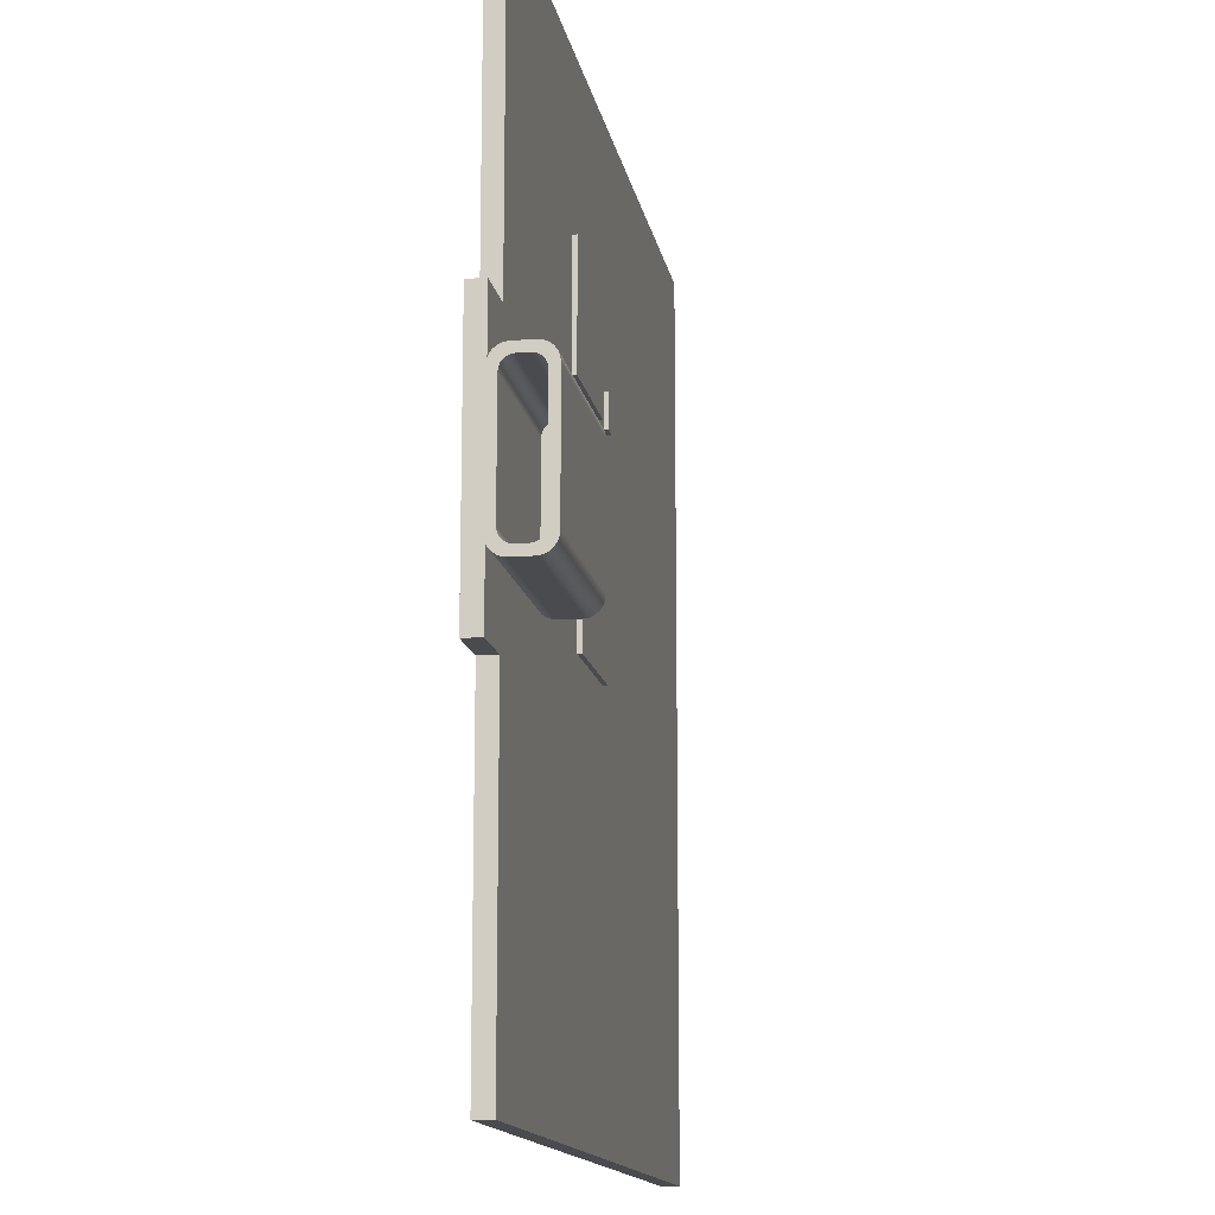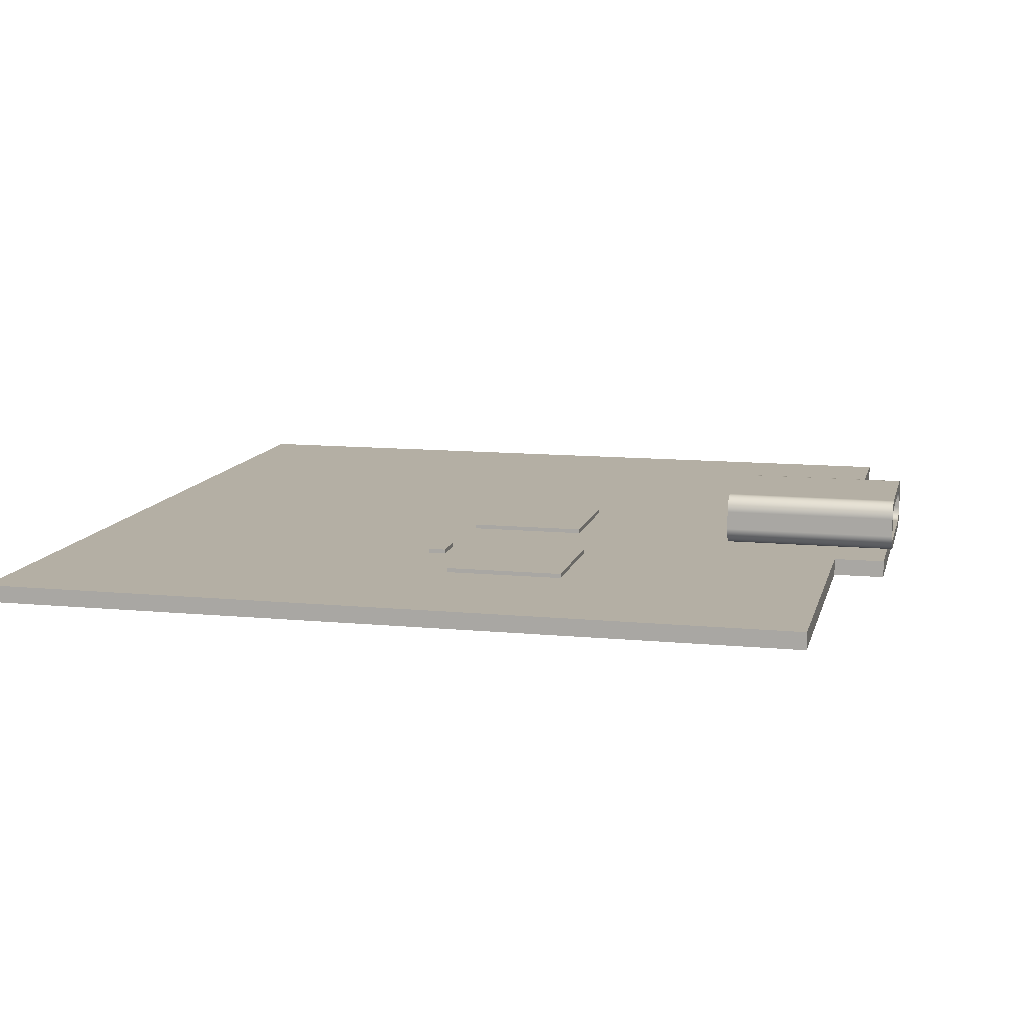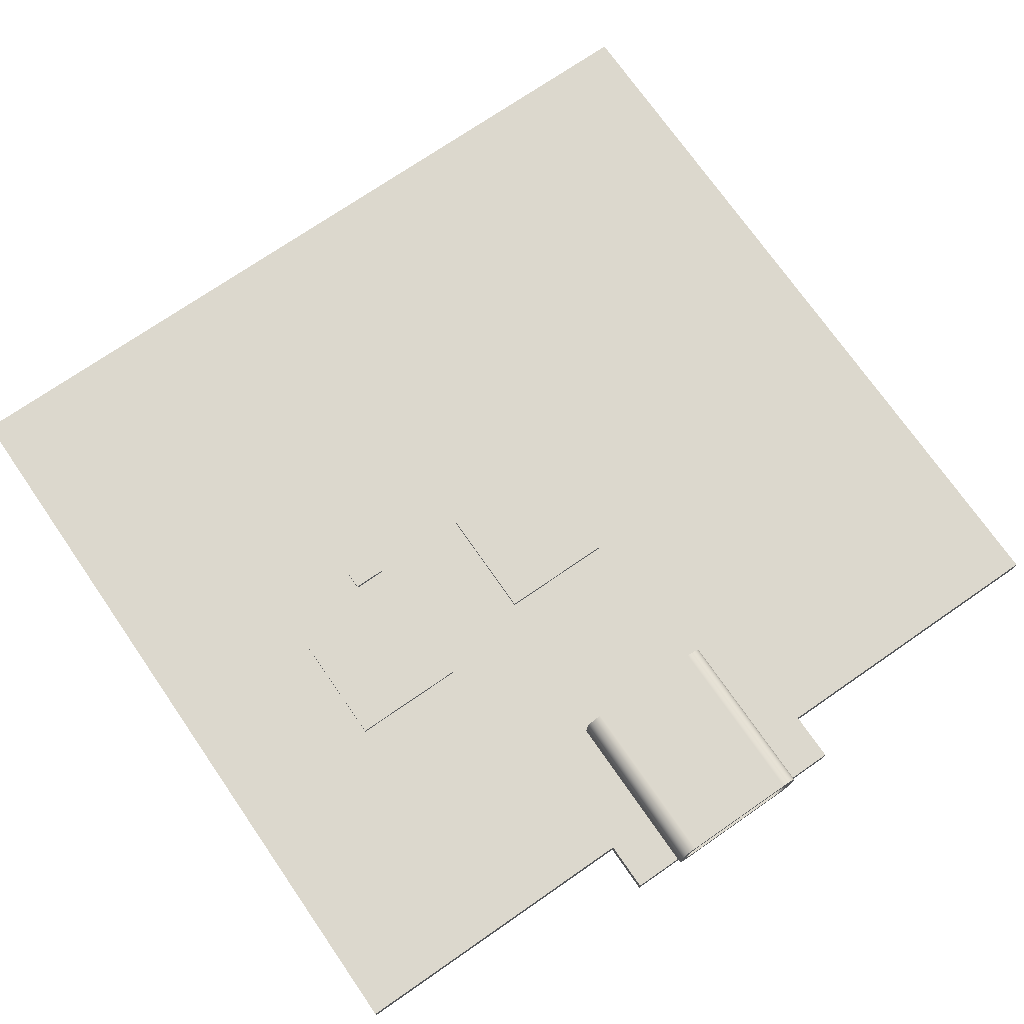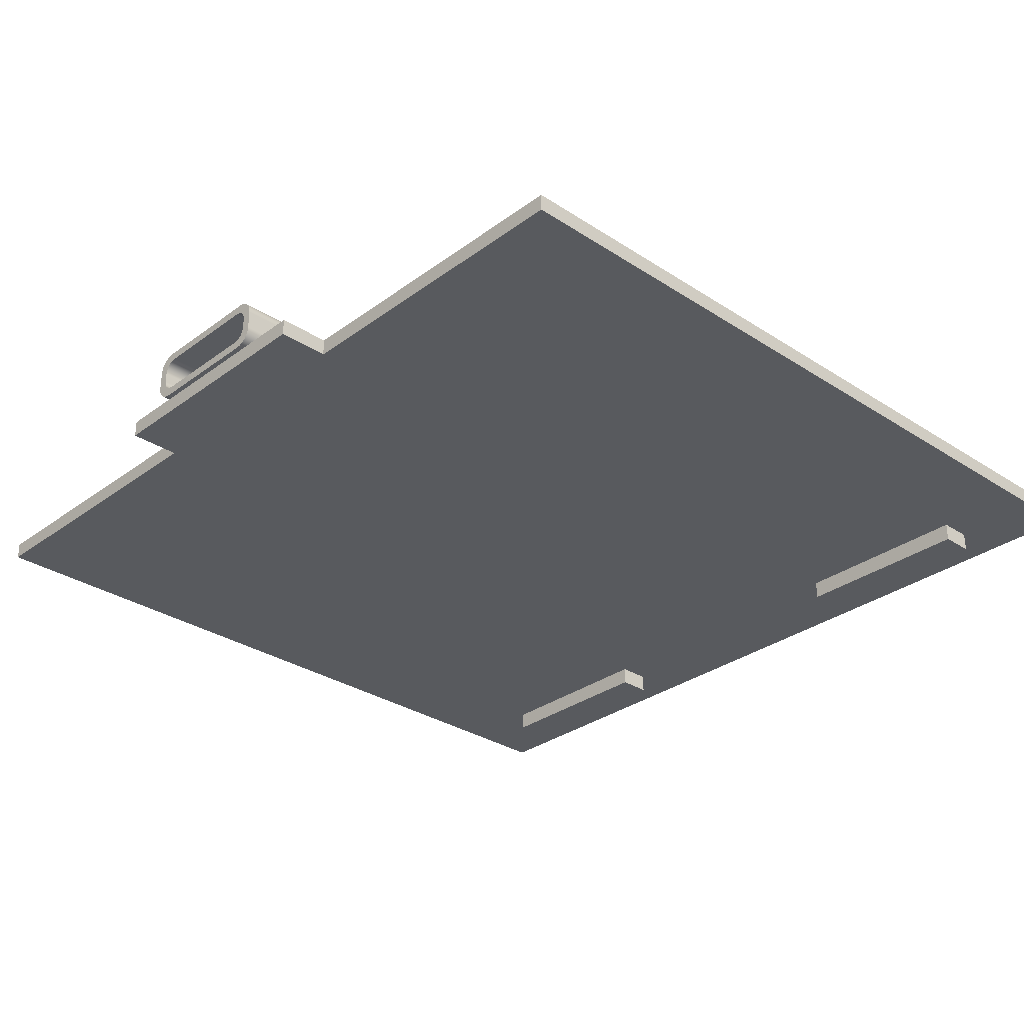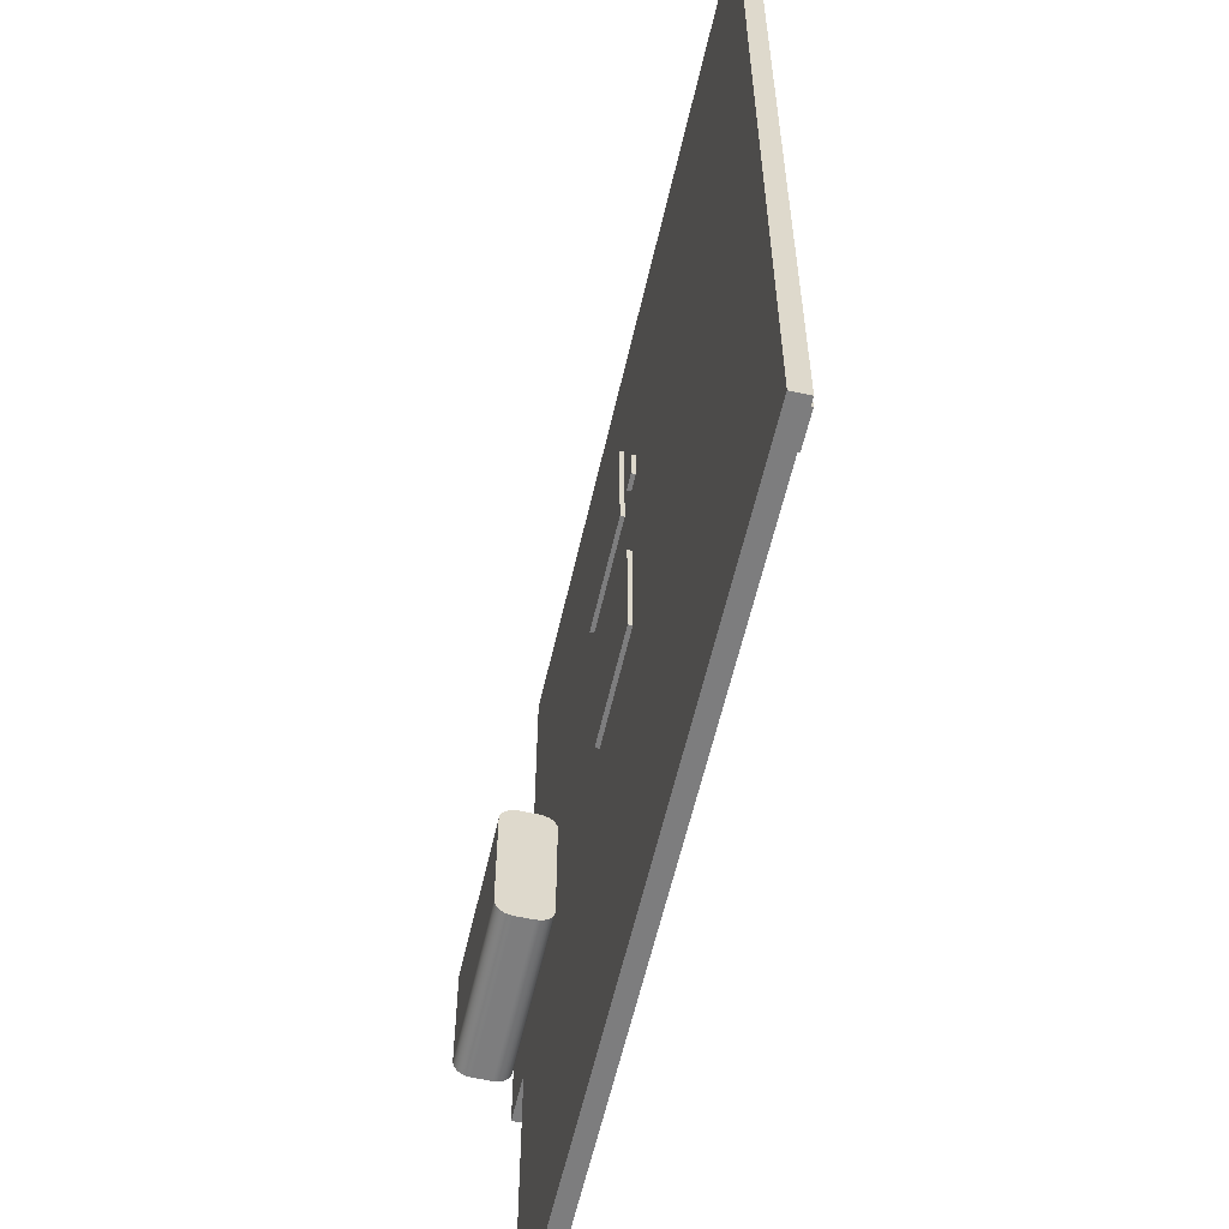
<metadata>
{"format":"obj","ext":"obj","renderer":"f3d","projection":"perspective","resolution":1024,"background":"white","views":[{"elev":-14.2,"azim":99.9,"up":"+Z"},{"elev":11.3,"azim":13.2,"up":"+Y"},{"elev":72.6,"azim":55.3,"up":"+Y"},{"elev":-30.6,"azim":136.7,"up":"+Y"},{"elev":-59.1,"azim":-102.8,"up":"+Z"}]}
</metadata>
<code>
g 본체1
v 4.999 -3.502 67.45
v 7.999 -3.502 67.45
v 7.999 -4.502 67.45
v 4.999 -4.502 67.45
v 4.999 -3.502 48.95
v 4.999 -4.502 48.95
v -43 -3.502 48.95
v -43 -4.502 48.95
v -43 -3.502 100.9
v -43 -4.502 100.9
v 4.999 -3.502 100.9
v 4.999 -4.502 100.9
v 4.999 -3.502 82.45
v 4.999 -4.502 82.45
v 7.999 -3.502 82.45
v 7.999 -4.502 82.45
f 1 2 4
f 4 2 3
f 5 1 6
f 6 1 4
f 7 5 8
f 8 5 6
f 9 7 10
f 10 7 8
f 11 9 12
f 12 9 10
f 13 11 14
f 14 11 12
f 15 13 16
f 16 13 14
f 2 15 3
f 3 15 16
f 16 14 3
f 3 14 4
f 4 14 10
f 4 10 8
f 14 12 10
f 8 6 4
f 15 2 13
f 13 2 1
f 13 1 9
f 9 1 7
f 7 1 5
f 9 11 13
g 본체2
v -0.6979 -3.002 78.3
v -0.6979 -2.976 78.49
v -0.6979 -2.901 78.67
v -0.6979 -2.782 78.83
v -0.6979 -2.627 78.95
v -0.6979 -2.446 79.02
v -0.6979 -2.252 79.05
v 8.302 -2.252 79.05
v 8.302 -2.446 79.02
v 8.302 -2.627 78.95
v 8.302 -2.782 78.83
v 8.302 -2.901 78.67
v 8.302 -2.976 78.49
v 8.302 -3.002 78.3
v 2.302 -2.976 78.49
v 5.302 -2.976 78.49
v 2.302 -2.901 78.67
v 5.302 -2.901 78.67
v 2.302 -2.782 78.83
v 5.302 -2.782 78.83
v 2.302 -2.627 78.95
v 5.302 -2.627 78.95
v 2.302 -2.446 79.02
v 5.302 -2.446 79.02
v 8.302 -3.002 71.87
v -0.6979 -3.002 71.87
v -0.6979 -1.668 79.05
v -0.6979 -1.474 79.02
v -0.6979 -1.293 78.95
v -0.6979 -1.138 78.83
v -0.6979 -1.018 78.67
v -0.6979 -0.9434 78.49
v -0.6979 -0.9179 78.3
v 8.302 -0.9179 78.3
v 8.302 -0.9434 78.49
v 8.302 -1.018 78.67
v 8.302 -1.138 78.83
v 8.302 -1.293 78.95
v 8.302 -1.474 79.02
v 8.302 -1.668 79.05
v 2.302 -1.474 79.02
v 5.302 -1.474 79.02
v 2.302 -1.293 78.95
v 5.302 -1.293 78.95
v 2.302 -1.138 78.83
v 5.302 -1.138 78.83
v 2.302 -1.018 78.67
v 5.302 -1.018 78.67
v 2.302 -0.9434 78.49
v 5.302 -0.9434 78.49
v -0.6979 -0.9179 71.87
v -0.6979 -0.9434 71.67
v -0.6979 -1.018 71.49
v -0.6979 -1.138 71.34
v -0.6979 -1.293 71.22
v -0.6979 -1.474 71.14
v -0.6979 -1.668 71.12
v 8.302 -1.668 71.12
v 8.302 -1.474 71.14
v 8.302 -1.293 71.22
v 8.302 -1.138 71.34
v 8.302 -1.018 71.49
v 8.302 -0.9434 71.67
v 8.302 -0.9179 71.87
v 2.302 -0.9434 71.67
v 5.302 -0.9434 71.67
v 2.302 -1.018 71.49
v 5.302 -1.018 71.49
v 2.302 -1.138 71.34
v 5.302 -1.138 71.34
v 2.302 -1.293 71.22
v 5.302 -1.293 71.22
v 2.302 -1.474 71.14
v 5.302 -1.474 71.14
v -0.6979 -2.252 71.12
v -0.6979 -2.446 71.14
v -0.6979 -2.627 71.22
v -0.6979 -2.782 71.34
v -0.6979 -2.901 71.49
v -0.6979 -2.976 71.67
v 8.302 -2.976 71.67
v 8.302 -2.901 71.49
v 8.302 -2.782 71.34
v 8.302 -2.627 71.22
v 8.302 -2.446 71.14
v 8.302 -2.252 71.12
v 2.302 -2.446 71.14
v 5.302 -2.446 71.14
v 2.302 -2.627 71.22
v 5.302 -2.627 71.22
v 2.302 -2.782 71.34
v 5.302 -2.782 71.34
v 2.302 -2.901 71.49
v 5.302 -2.901 71.49
v 2.302 -2.976 71.67
v 5.302 -2.976 71.67
v -2.098 -2.51 79.58
v -2.098 -2.769 79.55
v -2.098 -3.01 79.45
v -2.098 -3.217 79.29
v -2.098 -3.376 79.08
v -2.098 -3.476 78.84
v -2.098 -3.51 78.58
v 8.302 -3.51 78.58
v 8.302 -3.476 78.84
v 8.302 -3.376 79.08
v 8.302 -3.217 79.29
v 8.302 -3.01 79.45
v 8.302 -2.769 79.55
v 8.302 -2.51 79.58
v 3.102 -2.769 79.55
v 3.102 -3.01 79.45
v 3.102 -3.217 79.29
v 3.102 -3.376 79.08
v 3.102 -3.476 78.84
v 8.302 -3.51 71.58
v 8.302 -3.476 71.32
v 8.302 -3.376 71.08
v 8.302 -3.217 70.87
v 8.302 -3.01 70.72
v 8.302 -2.769 70.62
v 8.302 -2.51 70.58
v 8.302 -1.41 70.58
v 8.302 -1.151 70.62
v 8.302 -0.9097 70.72
v 8.302 -0.7026 70.87
v 8.302 -0.5437 71.08
v 8.302 -0.4438 71.32
v 8.302 -0.4097 71.58
v 8.302 -0.4097 78.58
v 8.302 -0.4438 78.84
v 8.302 -0.5437 79.08
v 8.302 -0.7026 79.29
v 8.302 -0.9097 79.45
v 8.302 -1.151 79.55
v 8.302 -1.41 79.58
v -2.098 -3.51 71.58
v -2.098 -3.476 71.32
v -2.098 -3.376 71.08
v -2.098 -3.217 70.87
v -2.098 -3.01 70.72
v -2.098 -2.769 70.62
v -2.098 -2.51 70.58
v 3.102 -3.476 71.32
v 3.102 -3.376 71.08
v 3.102 -3.217 70.87
v 3.102 -3.01 70.72
v 3.102 -2.769 70.62
v -2.098 -0.4097 78.58
v -2.098 -0.4438 78.84
v -2.098 -0.5437 79.08
v -2.098 -0.7026 79.29
v -2.098 -0.9097 79.45
v -2.098 -1.151 79.55
v -2.098 -1.41 79.58
v 3.102 -0.4438 78.84
v 3.102 -0.5437 79.08
v 3.102 -0.7026 79.29
v 3.102 -0.9097 79.45
v 3.102 -1.151 79.55
v -2.098 -0.4097 71.58
v -2.098 -1.41 70.58
v -2.098 -1.151 70.62
v -2.098 -0.9097 70.72
v -2.098 -0.7026 70.87
v -2.098 -0.5437 71.08
v -2.098 -0.4438 71.32
v 3.102 -1.151 70.62
v 3.102 -0.9097 70.72
v 3.102 -0.7026 70.87
v 3.102 -0.5437 71.08
v 3.102 -0.4438 71.32
f 18 31 17
f 17 31 32
f 17 32 30
f 30 32 29
f 29 32 28
f 28 32 34
f 28 34 27
f 27 34 36
f 27 36 26
f 26 36 38
f 26 38 25
f 25 38 40
f 25 40 24
f 24 40 39
f 24 39 23
f 23 39 22
f 22 39 21
f 21 39 37
f 21 37 20
f 20 37 35
f 20 35 19
f 19 35 33
f 19 33 18
f 18 33 31
f 34 32 31
f 34 31 33
f 36 34 33
f 36 33 35
f 38 36 35
f 38 35 37
f 40 38 37
f 40 37 39
f 30 41 17
f 17 41 42
f 44 57 43
f 43 57 58
f 43 58 56
f 56 58 55
f 55 58 54
f 54 58 60
f 54 60 53
f 53 60 62
f 53 62 52
f 52 62 64
f 52 64 51
f 51 64 66
f 51 66 50
f 50 66 65
f 50 65 49
f 49 65 48
f 48 65 47
f 47 65 63
f 47 63 46
f 46 63 61
f 46 61 45
f 45 61 59
f 45 59 44
f 44 59 57
f 60 58 57
f 60 57 59
f 62 60 59
f 62 59 61
f 64 62 61
f 64 61 63
f 66 64 63
f 66 63 65
f 23 43 24
f 24 43 56
f 68 81 67
f 67 81 82
f 67 82 80
f 80 82 79
f 79 82 78
f 78 82 84
f 78 84 77
f 77 84 86
f 77 86 76
f 76 86 88
f 76 88 75
f 75 88 90
f 75 90 74
f 74 90 89
f 74 89 73
f 73 89 72
f 72 89 71
f 71 89 87
f 71 87 70
f 70 87 85
f 70 85 69
f 69 85 83
f 69 83 68
f 68 83 81
f 84 82 81
f 84 81 83
f 86 84 83
f 86 83 85
f 88 86 85
f 88 85 87
f 90 88 87
f 90 87 89
f 49 67 50
f 50 67 80
f 92 103 91
f 91 103 104
f 91 104 102
f 102 104 101
f 101 104 100
f 100 104 106
f 100 106 99
f 99 106 108
f 99 108 98
f 98 108 110
f 98 110 97
f 97 110 112
f 97 112 41
f 41 112 111
f 41 111 42
f 42 111 96
f 96 111 95
f 95 111 109
f 95 109 94
f 94 109 107
f 94 107 93
f 93 107 105
f 93 105 92
f 92 105 103
f 106 104 103
f 106 103 105
f 108 106 105
f 108 105 107
f 110 108 107
f 110 107 109
f 112 110 109
f 112 109 111
f 73 91 74
f 74 91 102
f 22 92 23
f 23 92 91
f 23 91 43
f 43 91 73
f 43 73 44
f 44 73 72
f 44 72 45
f 45 72 49
f 45 49 46
f 46 49 47
f 47 49 48
f 21 42 22
f 22 42 93
f 22 93 92
f 42 21 17
f 17 21 20
f 17 20 19
f 19 18 17
f 96 95 42
f 42 95 94
f 42 94 93
f 72 71 49
f 49 71 67
f 67 71 70
f 67 70 69
f 69 68 67
f 126 113 127
f 127 113 114
f 127 114 128
f 128 114 115
f 128 115 129
f 129 115 116
f 129 116 130
f 130 116 117
f 130 117 131
f 131 117 118
f 131 118 119
f 119 120 131
f 131 120 121
f 131 121 130
f 130 121 122
f 130 122 129
f 129 122 123
f 129 123 128
f 128 123 124
f 128 124 127
f 127 124 125
f 127 125 126
f 125 26 126
f 126 26 25
f 126 25 24
f 26 125 27
f 27 125 124
f 27 124 28
f 28 124 29
f 29 124 123
f 29 123 30
f 30 123 122
f 30 122 121
f 121 120 30
f 30 120 132
f 30 132 41
f 41 132 133
f 41 133 134
f 134 135 41
f 41 135 97
f 97 135 136
f 97 136 98
f 98 136 99
f 99 136 137
f 99 137 100
f 100 137 138
f 100 138 101
f 101 138 102
f 102 138 139
f 102 139 74
f 74 139 75
f 75 139 76
f 76 139 140
f 76 140 77
f 77 140 141
f 77 141 78
f 78 141 79
f 79 141 142
f 79 142 80
f 80 142 143
f 80 143 144
f 144 145 80
f 80 145 50
f 50 145 146
f 50 146 147
f 147 148 50
f 50 148 149
f 50 149 51
f 51 149 150
f 51 150 52
f 52 150 53
f 53 150 151
f 53 151 54
f 54 151 152
f 54 152 55
f 55 152 56
f 56 152 126
f 56 126 24
f 119 153 120
f 120 153 132
f 132 153 160
f 160 153 154
f 160 154 161
f 161 154 155
f 161 155 162
f 162 155 156
f 162 156 163
f 163 156 157
f 163 157 164
f 164 157 158
f 164 158 159
f 159 138 164
f 164 138 137
f 164 137 163
f 163 137 136
f 163 136 162
f 162 136 135
f 162 135 161
f 161 135 134
f 161 134 160
f 160 134 133
f 160 133 132
f 146 165 172
f 172 165 166
f 172 166 173
f 173 166 167
f 173 167 174
f 174 167 168
f 174 168 175
f 175 168 169
f 175 169 176
f 176 169 170
f 176 170 171
f 171 152 176
f 176 152 151
f 176 151 175
f 175 151 150
f 175 150 174
f 174 150 149
f 174 149 173
f 173 149 148
f 173 148 172
f 172 148 147
f 172 147 146
f 146 145 165
f 165 145 177
f 139 178 184
f 184 178 179
f 184 179 185
f 185 179 180
f 185 180 186
f 186 180 181
f 186 181 187
f 187 181 182
f 187 182 188
f 188 182 183
f 188 183 177
f 177 145 188
f 188 145 144
f 188 144 187
f 187 144 143
f 187 143 186
f 186 143 142
f 186 142 185
f 185 142 141
f 185 141 184
f 184 141 140
f 184 140 139
f 126 152 113
f 113 152 171
f 159 178 138
f 138 178 139
f 118 117 119
f 119 117 116
f 119 116 115
f 115 114 119
f 119 114 113
f 119 113 159
f 159 113 178
f 178 113 171
f 178 171 177
f 177 171 165
f 165 171 170
f 165 170 169
f 169 168 165
f 165 168 167
f 165 167 166
f 183 182 177
f 177 182 181
f 177 181 180
f 180 179 177
f 177 179 178
f 119 159 153
f 153 159 158
f 153 158 157
f 157 156 153
f 153 156 155
f 153 155 154
g 본체3
v -40 -4.502 65.58
v -40 -4.502 54.33
v -40 -5.602 54.33
v -40 -5.602 65.58
v -38 -4.502 65.58
v -38 -5.602 65.58
v -38 -4.502 54.33
v -38 -5.602 54.33
f 189 190 192
f 192 190 191
f 193 189 194
f 194 189 192
f 195 193 196
f 196 193 194
f 190 195 191
f 191 195 196
f 191 196 192
f 192 196 194
f 190 189 195
f 195 189 193
g 본체4
v -12 -3.502 78.45
v -12 -3.502 71.45
v -12 -3.252 71.45
v -12 -3.252 78.45
v -19 -3.502 78.45
v -19 -3.252 78.45
v -19 -3.502 71.45
v -19 -3.252 71.45
f 197 198 200
f 200 198 199
f 201 197 202
f 202 197 200
f 203 201 204
f 204 201 202
f 198 203 199
f 199 203 204
f 198 197 203
f 203 197 201
f 199 204 200
f 200 204 202
g 본체5
v -38 -4.502 84.32
v -38 -4.502 95.57
v -38 -5.602 95.57
v -38 -5.602 84.32
v -40 -4.502 84.32
v -40 -5.602 84.32
v -40 -4.502 95.57
v -40 -5.602 95.57
f 205 206 208
f 208 206 207
f 209 205 210
f 210 205 208
f 211 209 212
f 212 209 210
f 206 211 207
f 207 211 212
f 207 212 208
f 208 212 210
f 206 205 211
f 211 205 209
g 본체6
v -19 -3.502 86.45
v -19 -3.502 84.45
v -19 -3.252 84.45
v -19 -3.252 86.45
v -20 -3.502 86.45
v -20 -3.252 86.45
v -20 -3.502 84.45
v -20 -3.252 84.45
f 213 214 216
f 216 214 215
f 217 213 218
f 218 213 216
f 219 217 220
f 220 217 218
f 214 219 215
f 215 219 220
f 214 213 219
f 219 213 217
f 215 220 216
f 216 220 218
g 본체7
v -17.5 -3.502 91.45
v -10.5 -3.502 91.45
v -10.5 -3.252 91.45
v -17.5 -3.252 91.45
v -17.5 -3.502 84.45
v -17.5 -3.252 84.45
v -10.5 -3.502 84.45
v -10.5 -3.252 84.45
f 221 222 224
f 224 222 223
f 225 221 226
f 226 221 224
f 227 225 228
f 228 225 226
f 222 227 223
f 223 227 228
f 227 222 225
f 225 222 221
f 228 226 223
f 223 226 224

</code>
